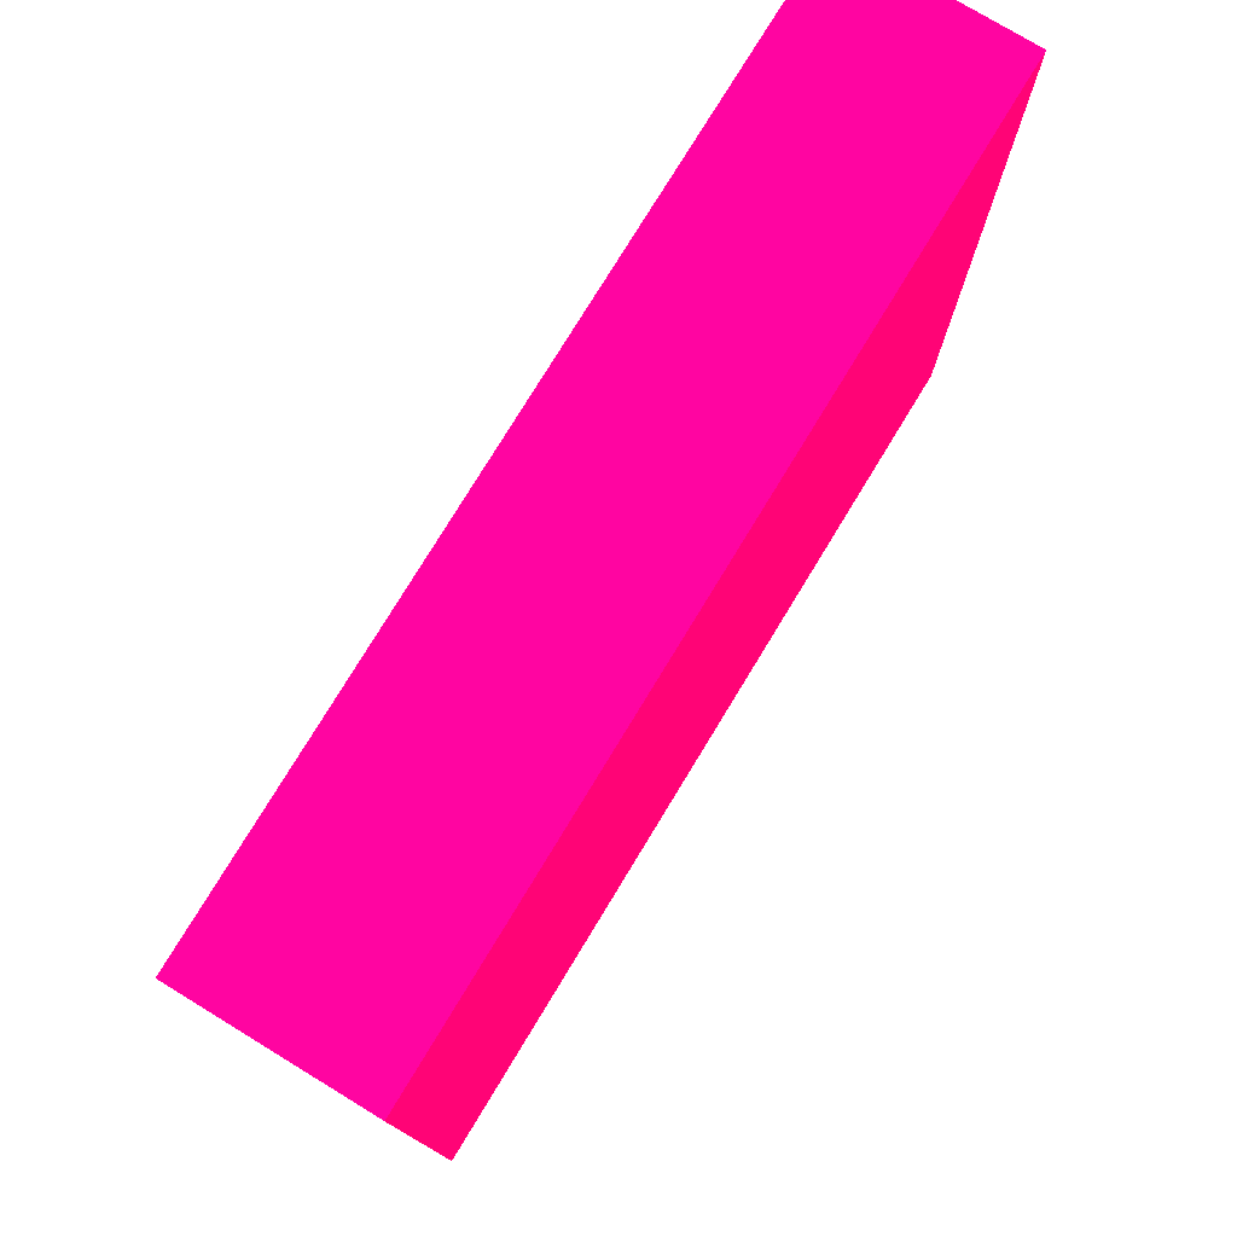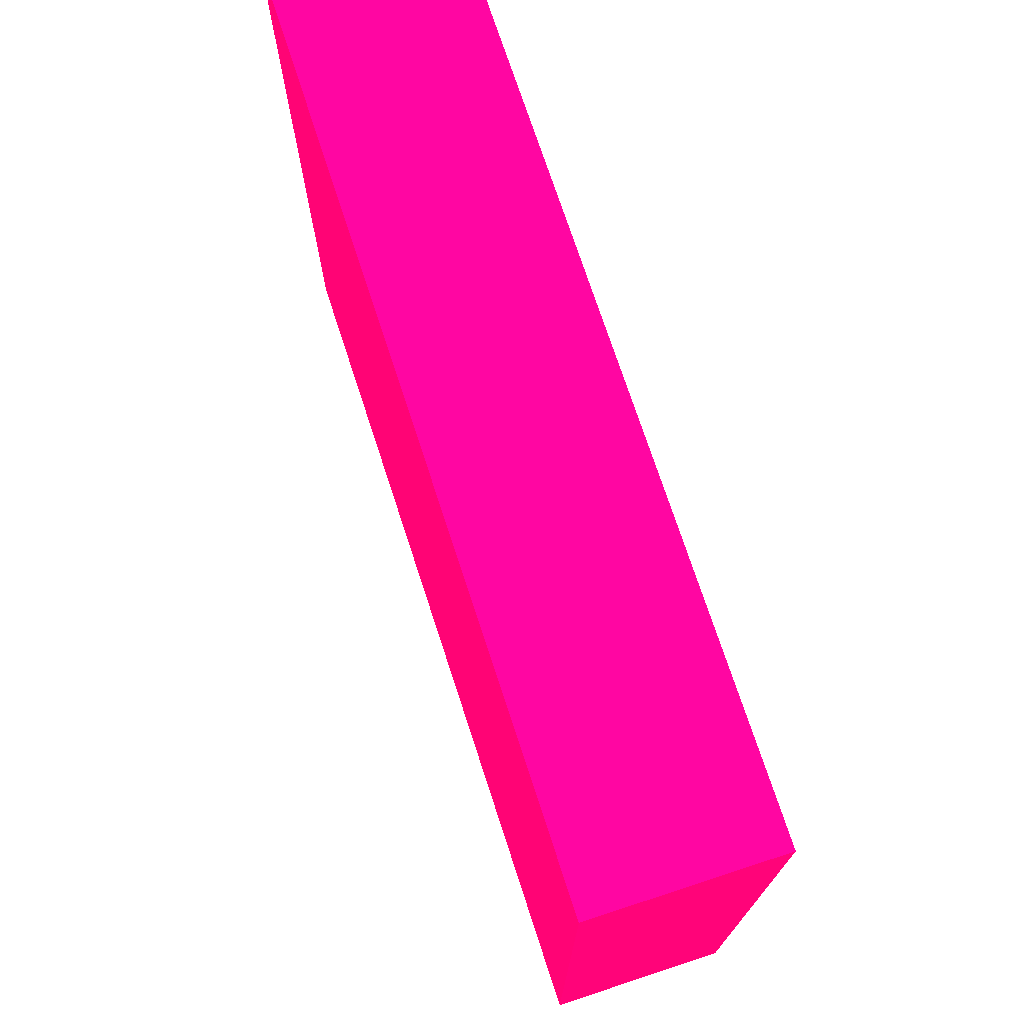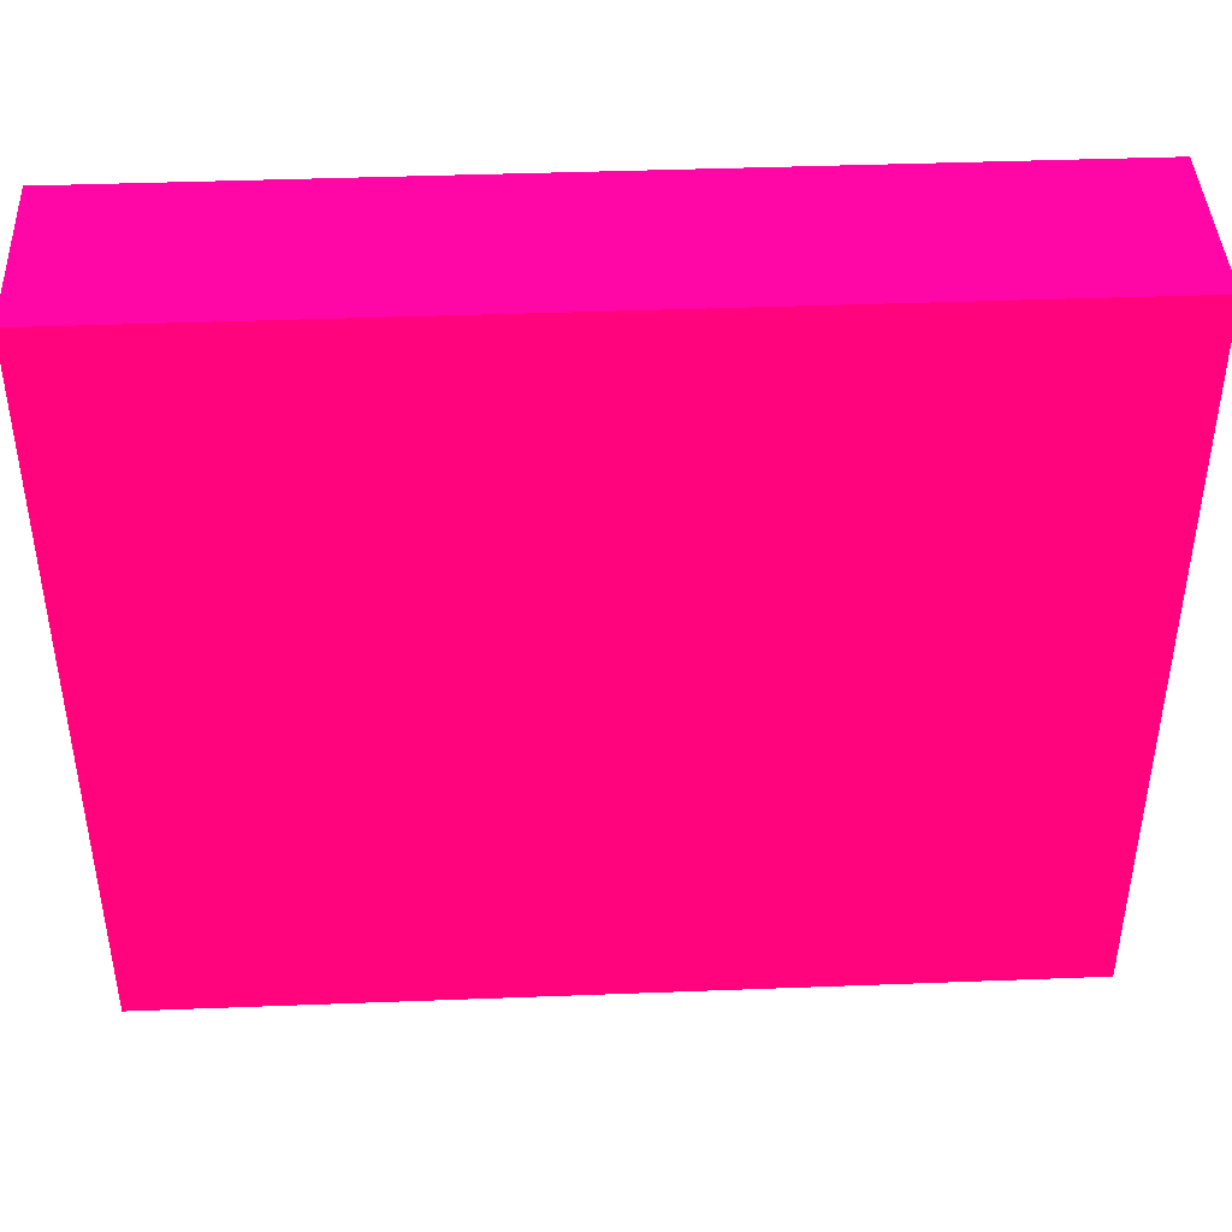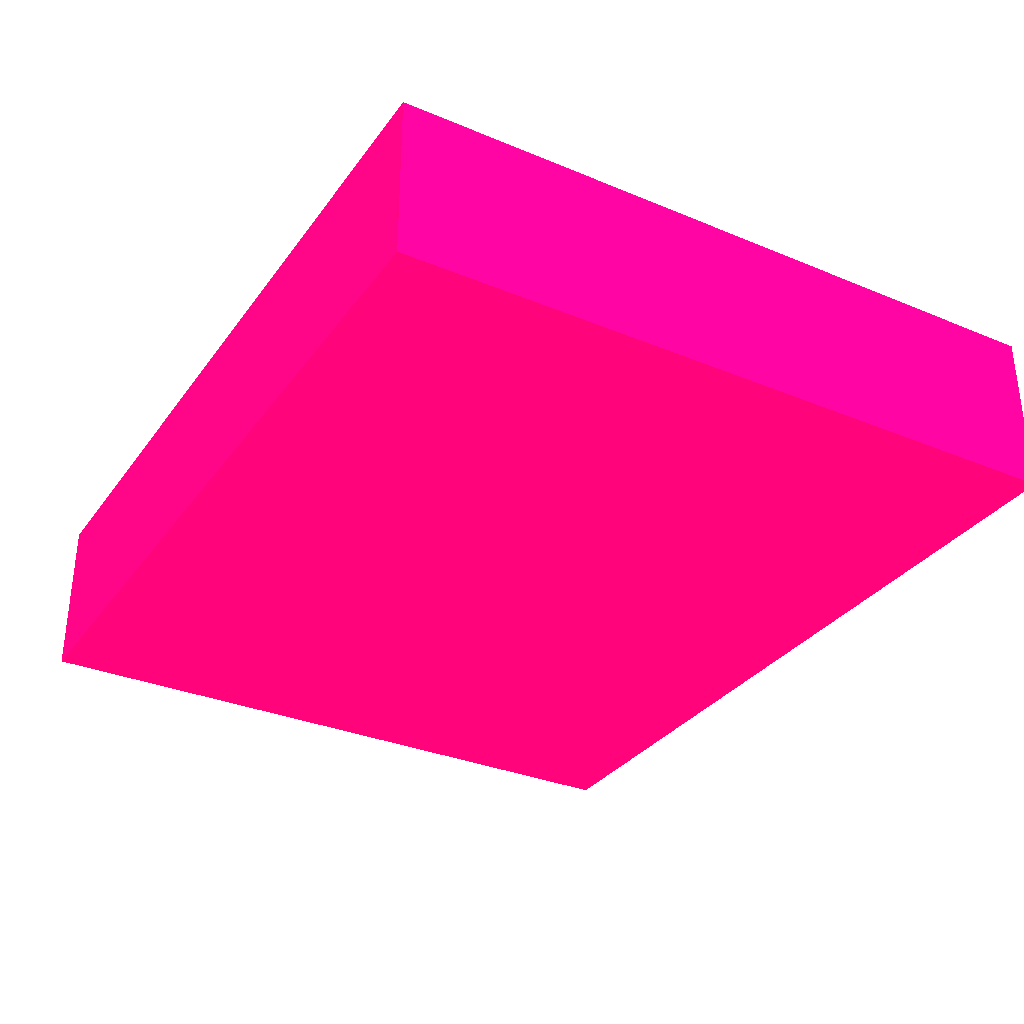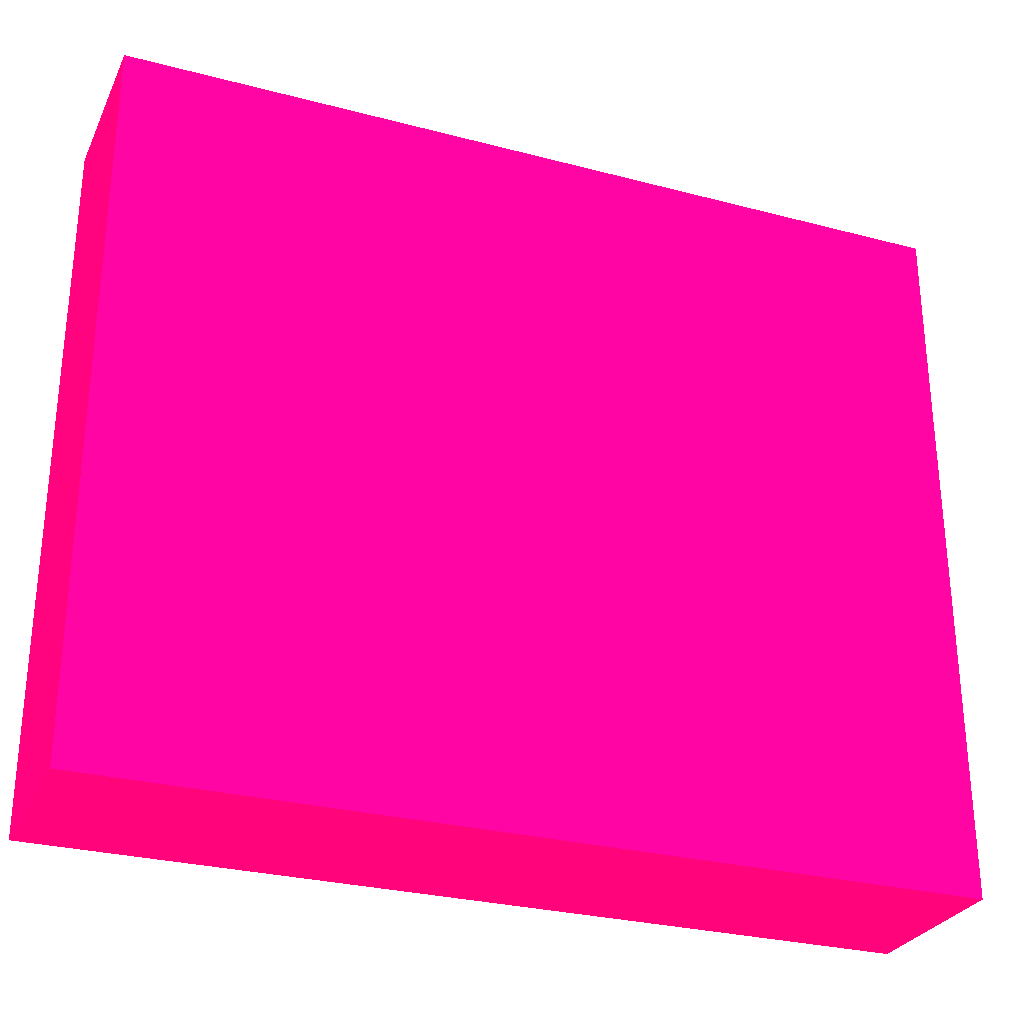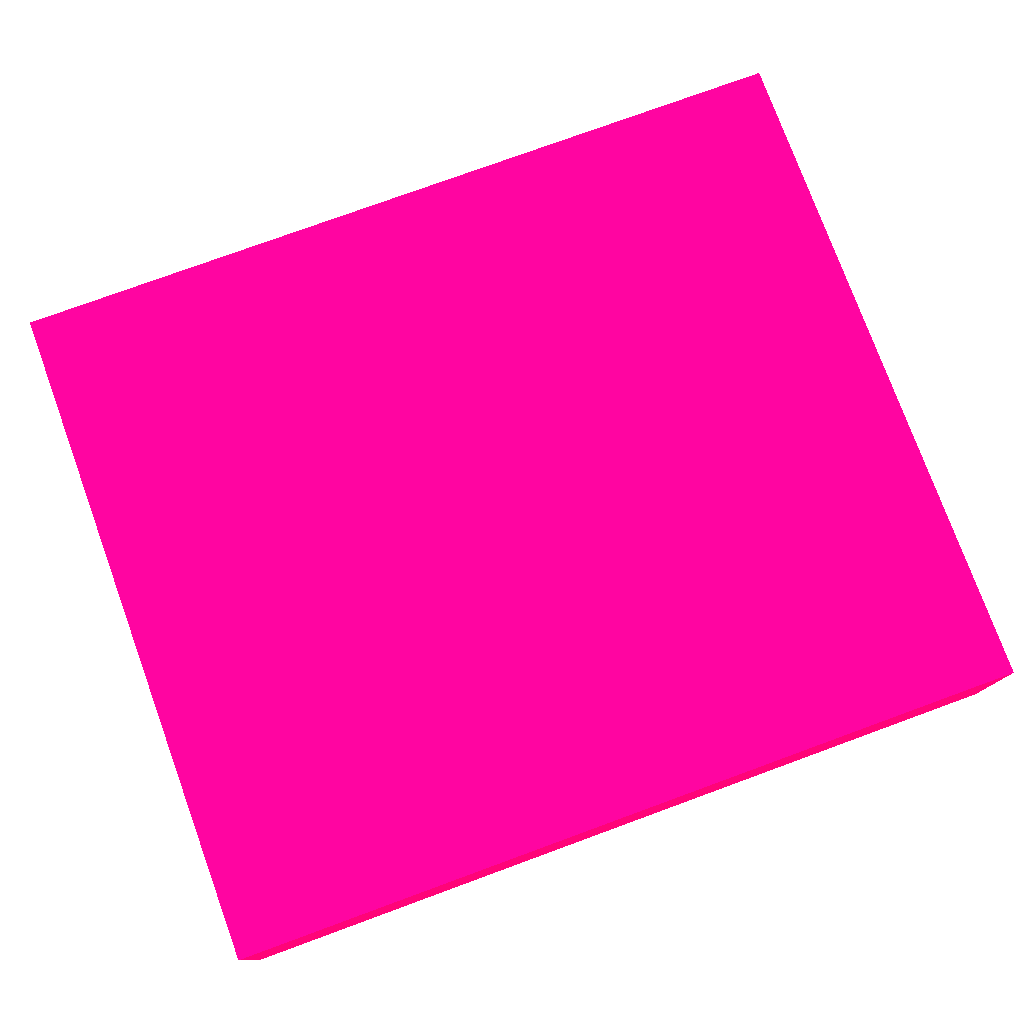
<metadata>
{"format":"obj","ext":"obj","renderer":"f3d","projection":"perspective","resolution":1024,"background":"white","views":[{"elev":76.9,"azim":121.3,"up":"+Z"},{"elev":73.0,"azim":-108.1,"up":"+Z"},{"elev":42.2,"azim":177.4,"up":"+Z"},{"elev":-32.4,"azim":59.9,"up":"+Y"},{"elev":-28.6,"azim":158.4,"up":"+Z"},{"elev":77.3,"azim":-20.1,"up":"+Y"}]}
</metadata>
<code>
v -2.25 -3.472 -11.43 0.9882 0.01176 0.3529
v -2.25 -3.472 -11.07 0.9882 0.01176 0.3529
v -2.25 -3.384 -11.43 0.9882 0.01176 0.3529
v -1.816 -3.472 -11.43 0.9882 0.01176 0.3529
v -2.25 -3.384 -11.07 0.9882 0.01176 0.3529
v -1.816 -3.472 -11.07 0.9882 0.01176 0.3529
v -1.816 -3.384 -11.43 0.9882 0.01176 0.3529
v -1.816 -3.384 -11.07 0.9882 0.01176 0.3529
f 1 2 5
f 1 5 3
f 1 3 7
f 1 7 4
f 1 4 6
f 1 6 2
f 2 6 8
f 2 8 5
f 3 5 8
f 3 8 7
f 4 7 8
f 4 8 6

</code>
